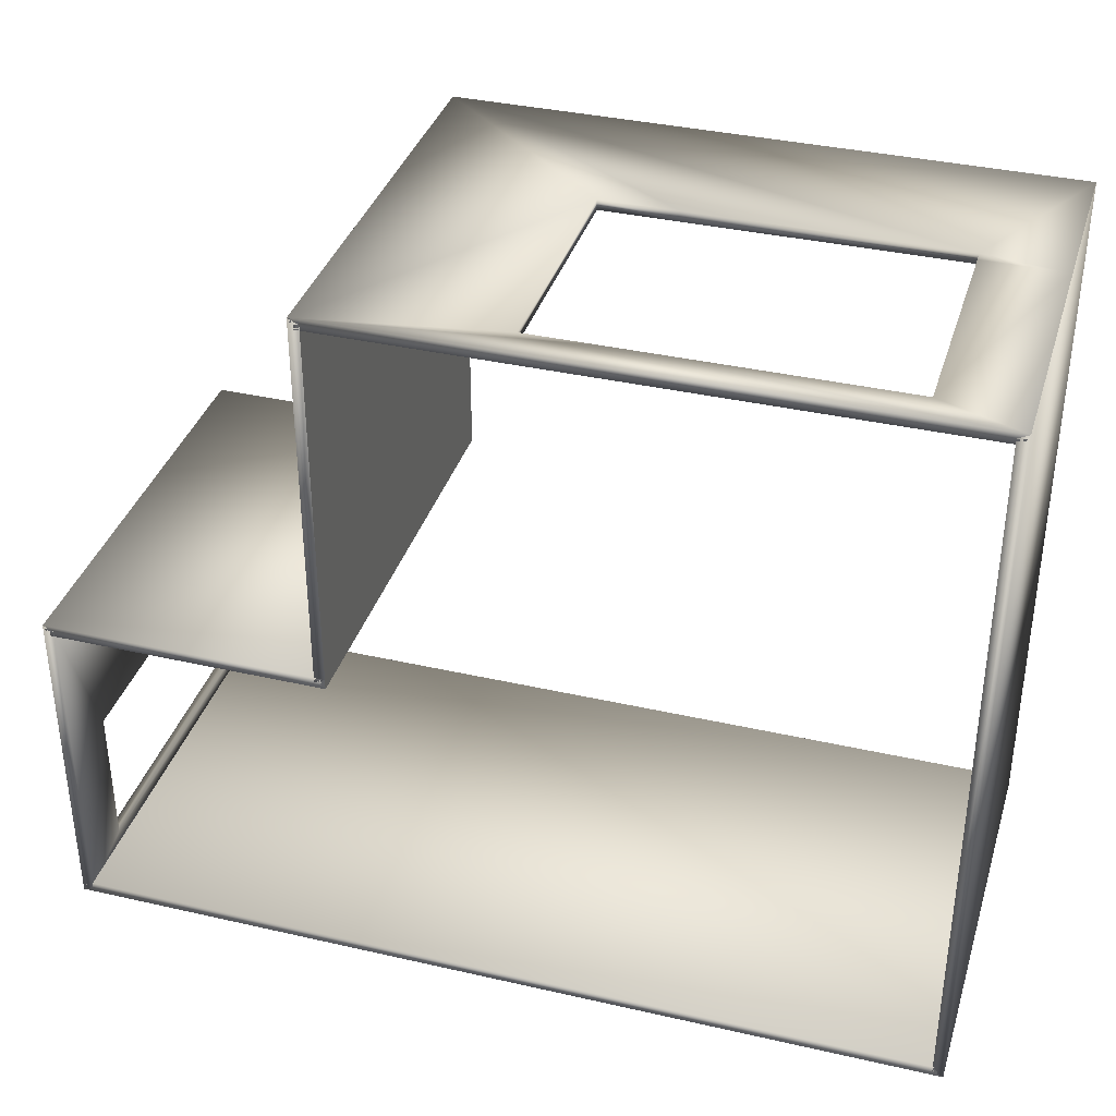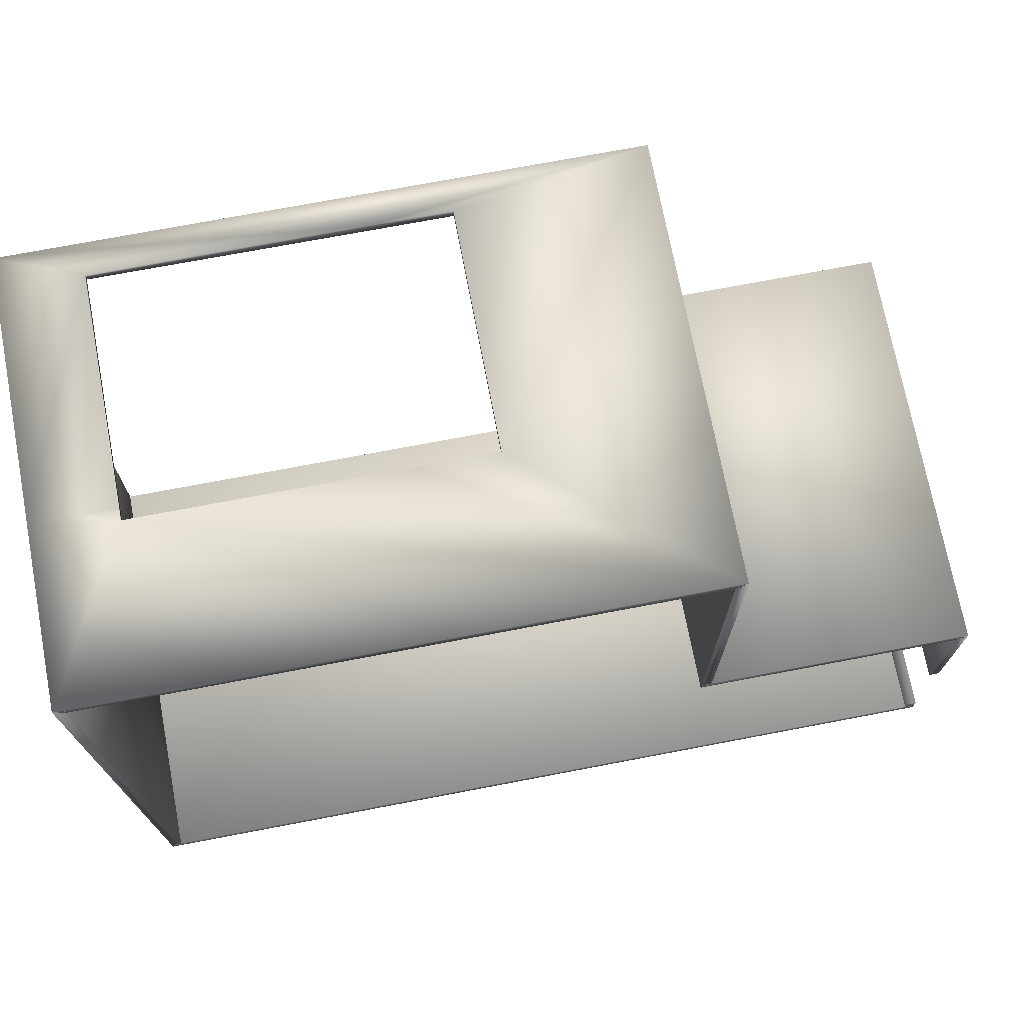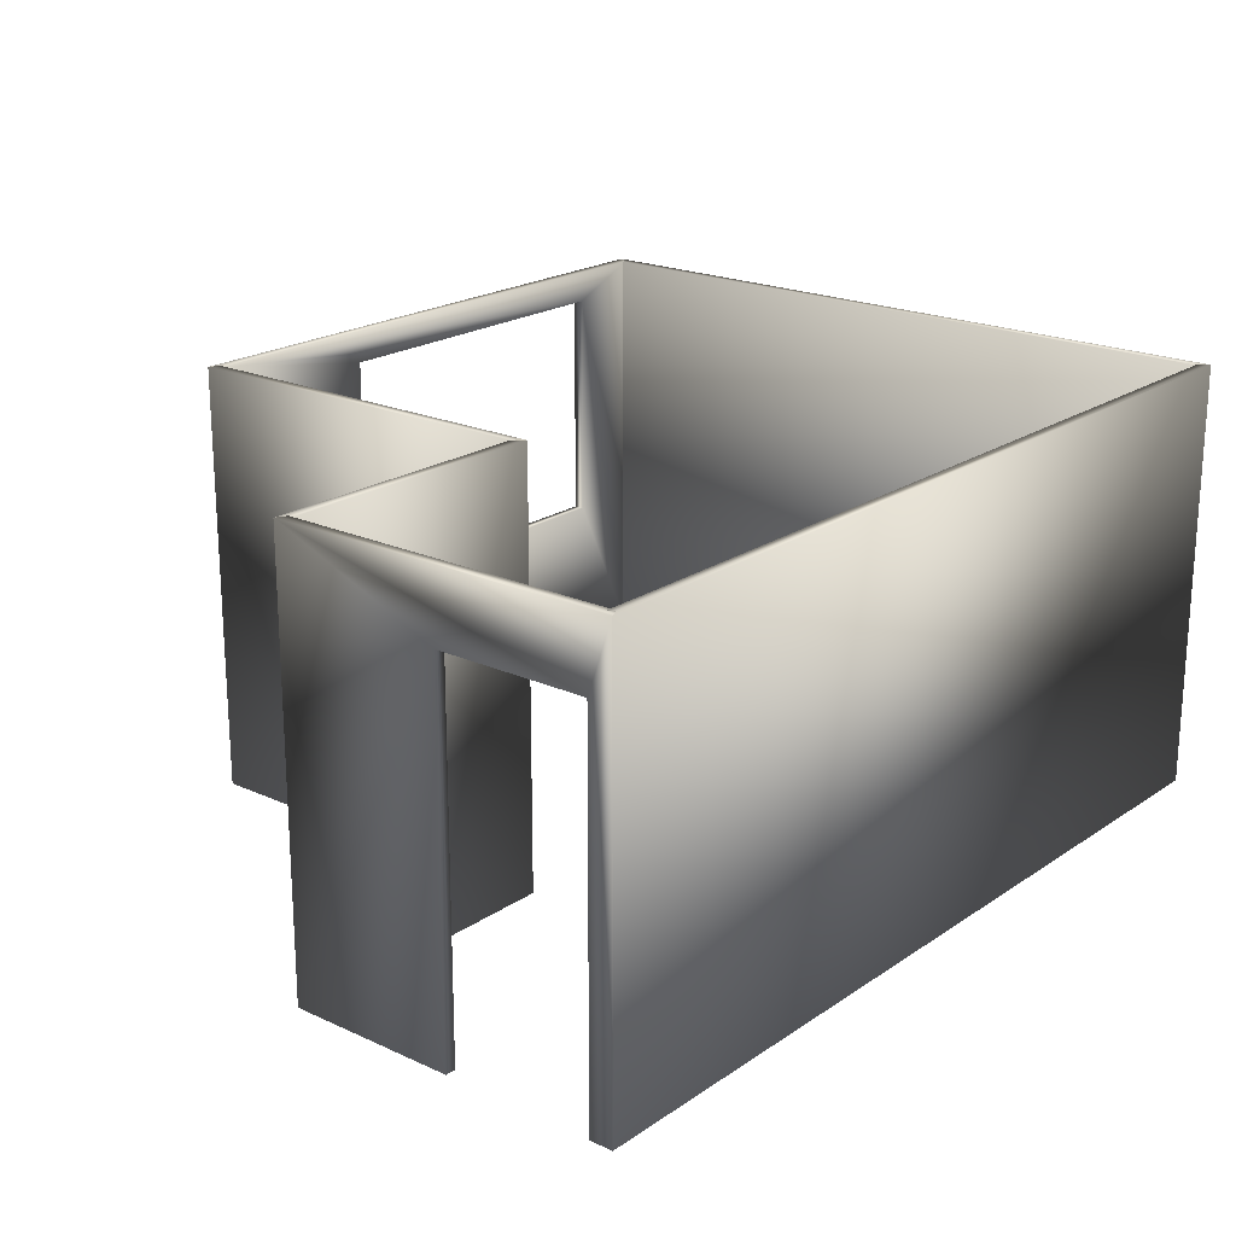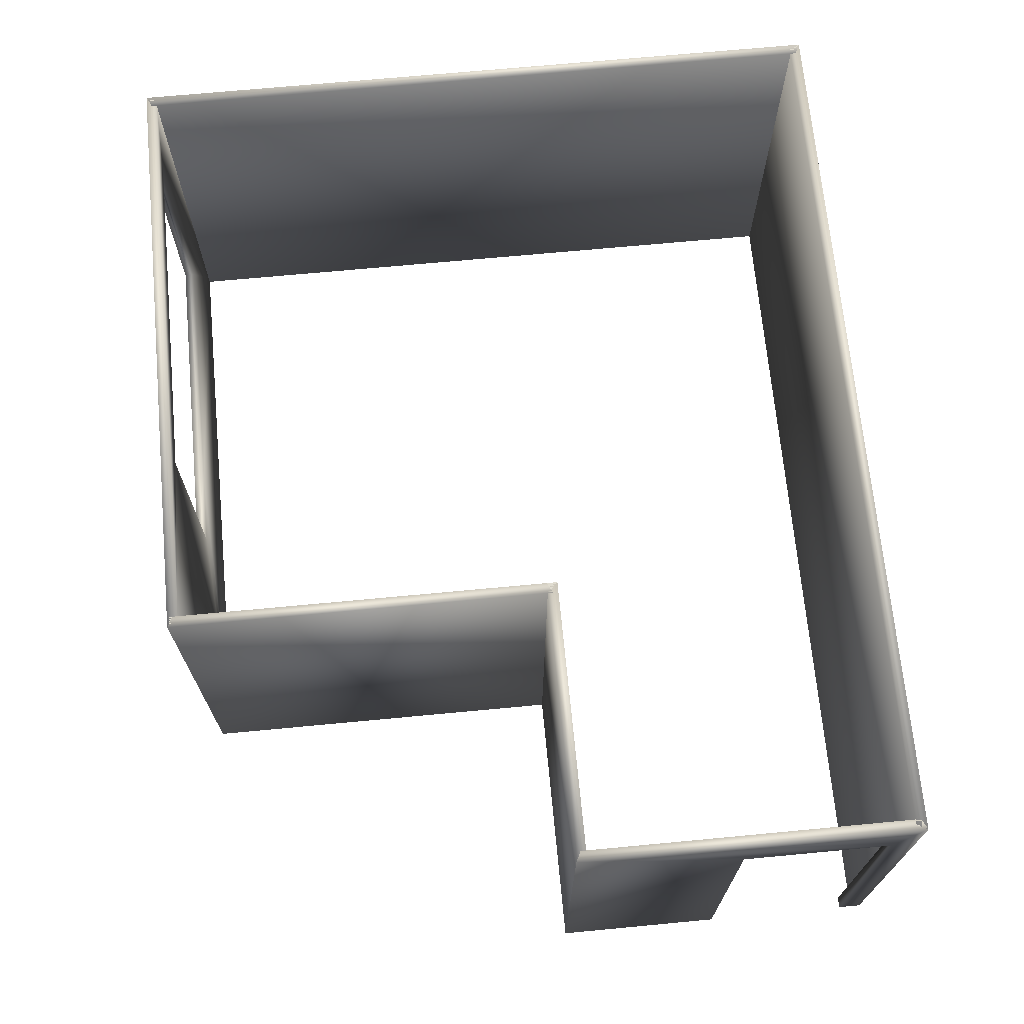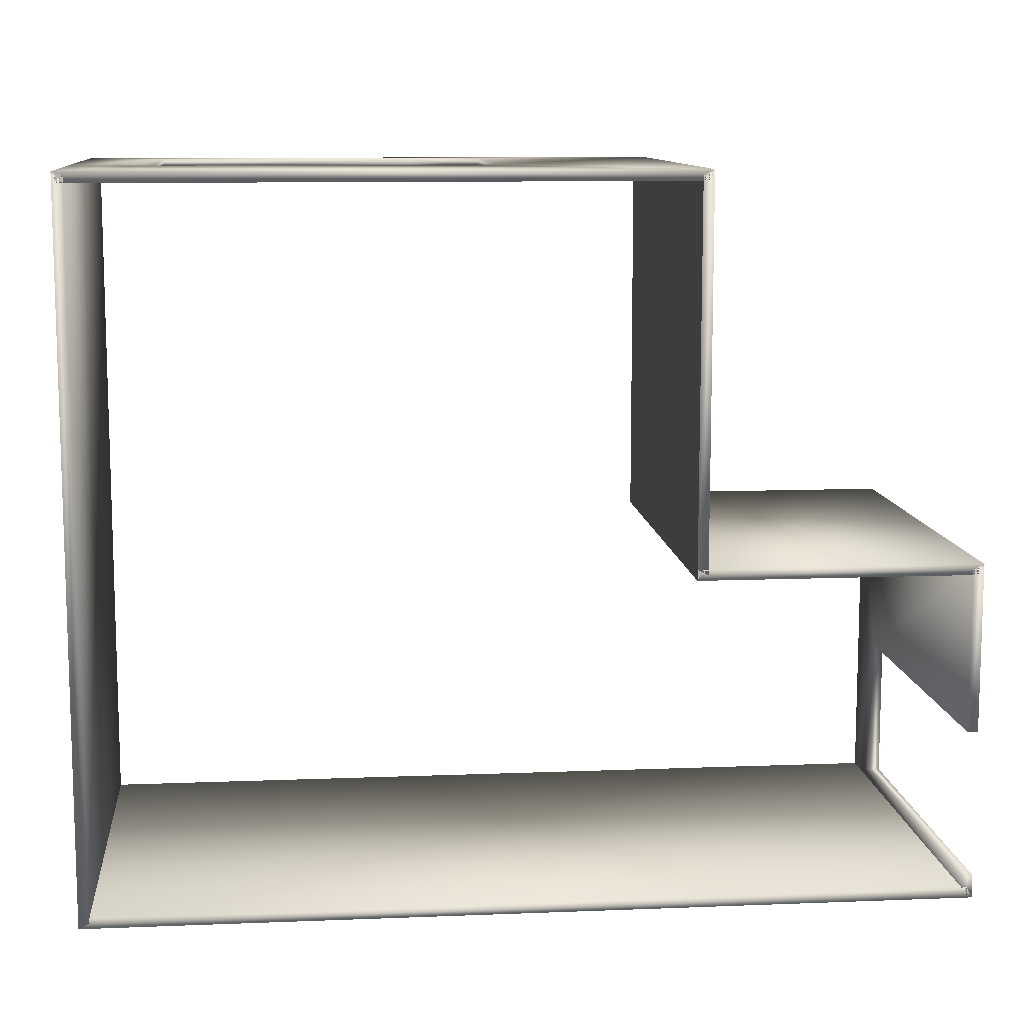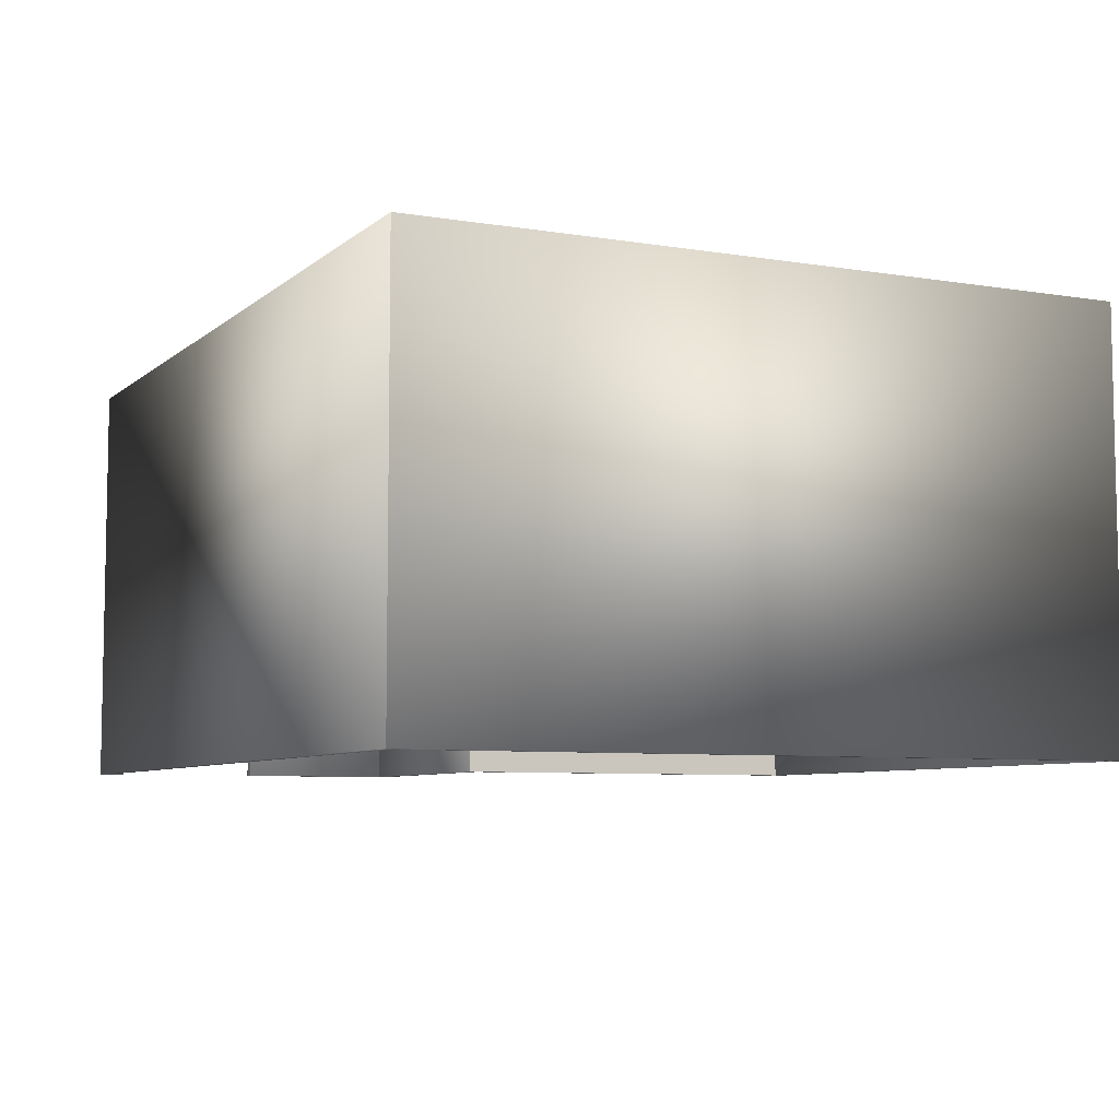
<metadata>
{"format":"obj","ext":"obj","renderer":"f3d","projection":"perspective","resolution":1024,"background":"white","views":[{"elev":36.4,"azim":-163.4,"up":"+Z"},{"elev":72.5,"azim":-10.8,"up":"+Z"},{"elev":20.5,"azim":129.7,"up":"+Y"},{"elev":69.7,"azim":84.6,"up":"+Y"},{"elev":10.5,"azim":-5.7,"up":"+Z"},{"elev":-6.8,"azim":-115.6,"up":"+Y"}]}
</metadata>
<code>
o WallsBlue_bedroom.002
v 3.391 1.469 0.02556
v 3.391 -2.712 0.02556
v 3.496 -2.712 0.04866
v 3.496 1.469 0.04866
v 3.391 1.469 -0.05585
v 3.391 -2.712 -0.05585
v 3.444 1.469 -0.05585
v 3.444 -2.712 -0.05585
v 3.496 1.469 -3.668
v 3.496 -2.712 -3.668
v 3.391 -2.712 -3.772
v 3.391 1.469 -3.772
v 3.496 1.469 -3.668
v 3.496 -2.712 -3.668
v 3.391 1.469 -3.668
v 3.391 -2.712 -3.668
v 6.046 1.469 -3.72
v 6.046 -2.712 -3.72
v 6.15 -2.712 -3.668
v 6.15 1.469 -3.668
v 6.046 1.469 -3.772
v 6.046 -2.712 -3.772
v 6.098 1.469 -3.772
v 6.098 -2.712 -3.772
v 6.098 1.469 -6.887
v 6.098 -2.712 -6.887
v 6.15 -2.712 -6.992
v 6.15 1.469 -6.992
v 6.046 1.469 -6.887
v 6.046 -2.712 -6.887
v 6.046 1.469 -6.939
v 6.046 -2.712 -6.939
v -2.396 1.469 -0.05585
v -2.396 -2.712 -0.05585
v -2.448 -2.712 0.04866
v -2.448 1.469 0.04866
v -2.344 1.469 -0.05585
v -2.344 -2.712 -0.05585
v -2.356 1.468 0.01784
v -2.356 -2.712 0.01784
v -2.344 1.469 -6.939
v -2.344 -2.712 -6.939
v -2.448 -2.712 -6.992
v -2.448 1.469 -6.992
v -2.344 1.469 -6.887
v -2.344 -2.712 -6.887
v -2.396 1.469 -6.887
v -2.396 -2.712 -6.887
v 1.659 -1.159 0.04866
v 1.659 -1.159 -0.05585
v 1.659 1.157 -0.05585
v 1.659 1.157 0.04866
v -1.66 -1.159 0.04866
v -1.66 -1.047 0.04866
v -2.448 -1.047 0.04866
v -2.448 -2.712 0.04866
v 3.496 -2.712 0.04866
v 0.9164 -1.159 0.04866
v -1.66 1.159 0.04866
v -2.448 1.469 0.04866
v 0.9164 1.157 0.04866
v 3.496 1.469 0.04866
v 0.9164 -1.159 -0.05585
v 3.444 -2.712 -0.05585
v 0.9164 1.157 -0.05585
v 3.444 1.469 -0.05585
v 0.9126 1.469 -0.05585
v -2.396 -2.712 -0.05585
v -1.66 -1.159 -0.05585
v -1.66 1.159 -0.05585
v -2.396 1.469 -0.05585
v 3.496 1.469 0.04866
v 3.391 1.469 -0.003592
v 3.391 -2.712 -0.003592
v 3.496 -2.712 0.04866
v 3.496 1.469 -3.72
v 3.391 1.469 -3.668
v 3.496 -2.712 -3.72
v 3.391 -2.712 -3.668
v 3.444 1.469 -3.668
v 3.391 1.469 -3.772
v 3.391 -2.712 -3.772
v 3.444 -2.712 -3.668
v 6.15 1.469 -3.668
v 6.098 1.469 -3.772
v 6.15 -2.712 -3.668
v 6.098 -2.712 -3.772
v 6.15 0.8144 -6.765
v 6.15 -2.712 -6.765
v 6.15 -2.712 -6.992
v 6.15 1.469 -6.992
v 6.15 1.469 -3.668
v 6.15 0.8144 -5.314
v 6.15 -2.712 -3.668
v 6.15 -2.712 -5.314
v 6.046 -2.712 -6.765
v 6.046 -2.712 -6.939
v 6.046 -2.712 -3.72
v 6.046 -2.712 -5.314
v 6.046 0.8144 -5.314
v 6.046 1.469 -3.72
v 6.046 1.469 -6.939
v 6.046 0.8144 -6.765
v 6.15 1.469 -6.992
v 6.098 1.469 -6.887
v 6.098 -2.712 -6.887
v 6.15 -2.712 -6.992
v -2.448 1.469 -6.992
v -2.396 1.469 -6.887
v -2.448 -2.712 -6.992
v -2.396 -2.712 -6.887
v -2.448 1.469 -6.992
v -2.344 1.469 -6.939
v -2.344 -2.712 -6.939
v -2.448 -2.712 -6.992
v -2.448 1.469 0.04866
v -2.344 1.469 -0.003592
v -2.448 -2.712 0.04866
v -2.344 -2.712 -0.003592
v 3.391 0.8972 -0.4363
v 3.391 -0.6445 -0.4363
v 3.391 0.8972 -3.287
v 3.391 -0.6445 -3.287
f 1 2 3 4
f 5 6 2 1
f 7 8 6 5
f 4 3 8 7
f 4 7 5 1
f 6 8 3 2
f 9 10 11 12
f 13 14 10 9
f 15 16 14 13
f 12 11 16 15
f 12 15 13 9
f 14 16 11 10
f 17 18 19 20
f 21 22 18 17
f 23 24 22 21
f 20 19 24 23
f 20 23 21 17
f 22 24 19 18
f 25 26 27 28
f 29 30 26 25
f 31 32 30 29
f 28 27 32 31
f 28 31 29 25
f 30 32 27 26
f 33 34 35 36
f 37 38 34 33
f 39 40 38 37
f 36 35 40 39
f 36 39 37 33
f 38 40 35 34
f 41 42 43 44
f 45 46 42 41
f 47 48 46 45
f 44 43 48 47
f 44 47 45 41
f 46 48 43 42
f 74 73 120 121
f 73 77 122 120
f 77 79 123 122
f 79 74 121 123
f 121 120 122 123
f 59 54 53 69 70
f 53 54 55 56
f 53 56 57 58
f 55 54 59 60
f 60 59 61 62
f 61 52 62
f 62 52 49 57
f 58 57 49
f 63 50 64
f 51 65 66
f 51 66 64 50
f 63 64 68 69
f 70 69 68 71
f 63 69 53 58 49 50
f 61 59 70 65 51 52
f 49 52 51 50
f 55 60 71 68
f 56 55 68
f 62 66 67 60
f 71 60 67
f 57 64 66 62
f 56 68 64 57
f 72 73 74 75
f 76 77 73 72
f 78 79 77 76
f 75 74 79 78
f 75 78 76 72
f 80 81 82 83
f 84 85 81 80
f 86 87 85 84
f 83 82 87 86
f 83 86 84 80
f 85 87 82 81
f 88 89 90 91
f 88 91 92 93
f 93 92 94 95
f 89 96 97 90
f 94 98 99 95
f 100 99 98 101
f 100 101 102 103
f 103 102 97 96
f 99 100 93 95
f 89 88 103 96
f 88 93 100 103
f 92 101 98 94
f 91 102 101 92
f 90 97 102 91
f 104 105 106 107
f 108 109 105 104
f 110 111 109 108
f 107 106 111 110
f 107 110 108 104
f 109 111 106 105
f 112 113 114 115
f 116 117 113 112
f 118 119 117 116
f 115 114 119 118
f 115 118 116 112
f 117 119 114 113
f 70 71 67 66 65

</code>
